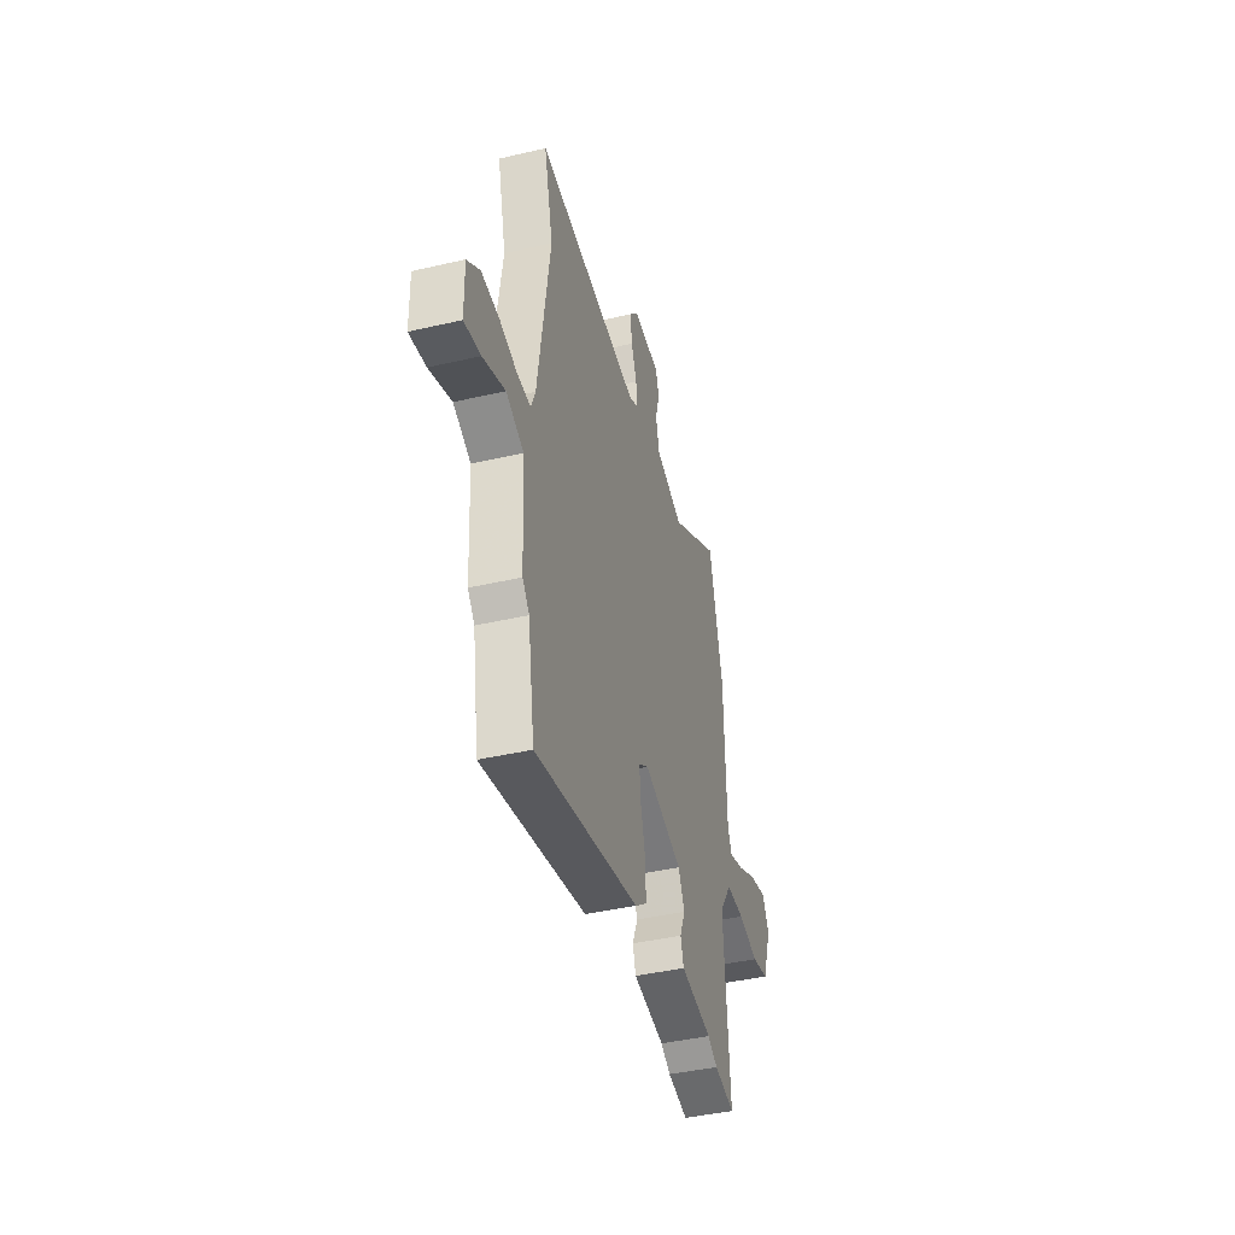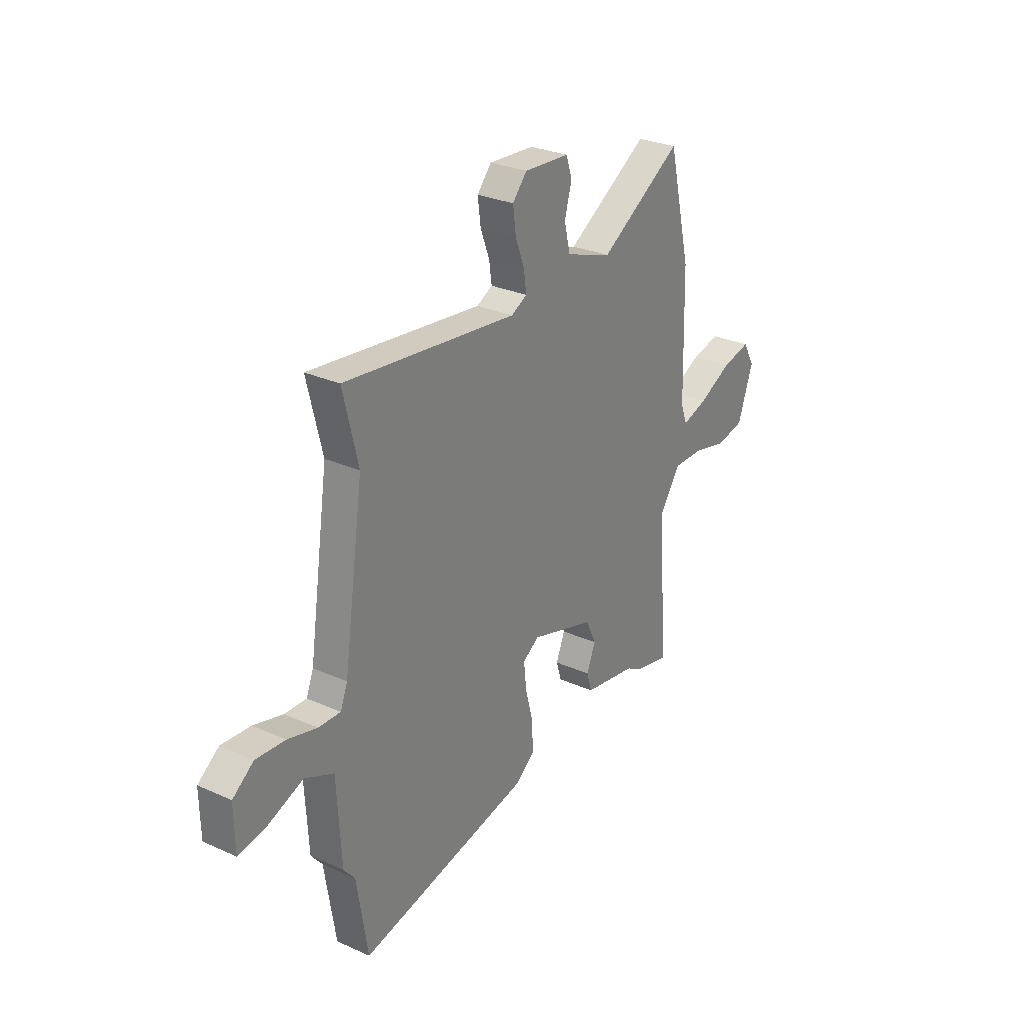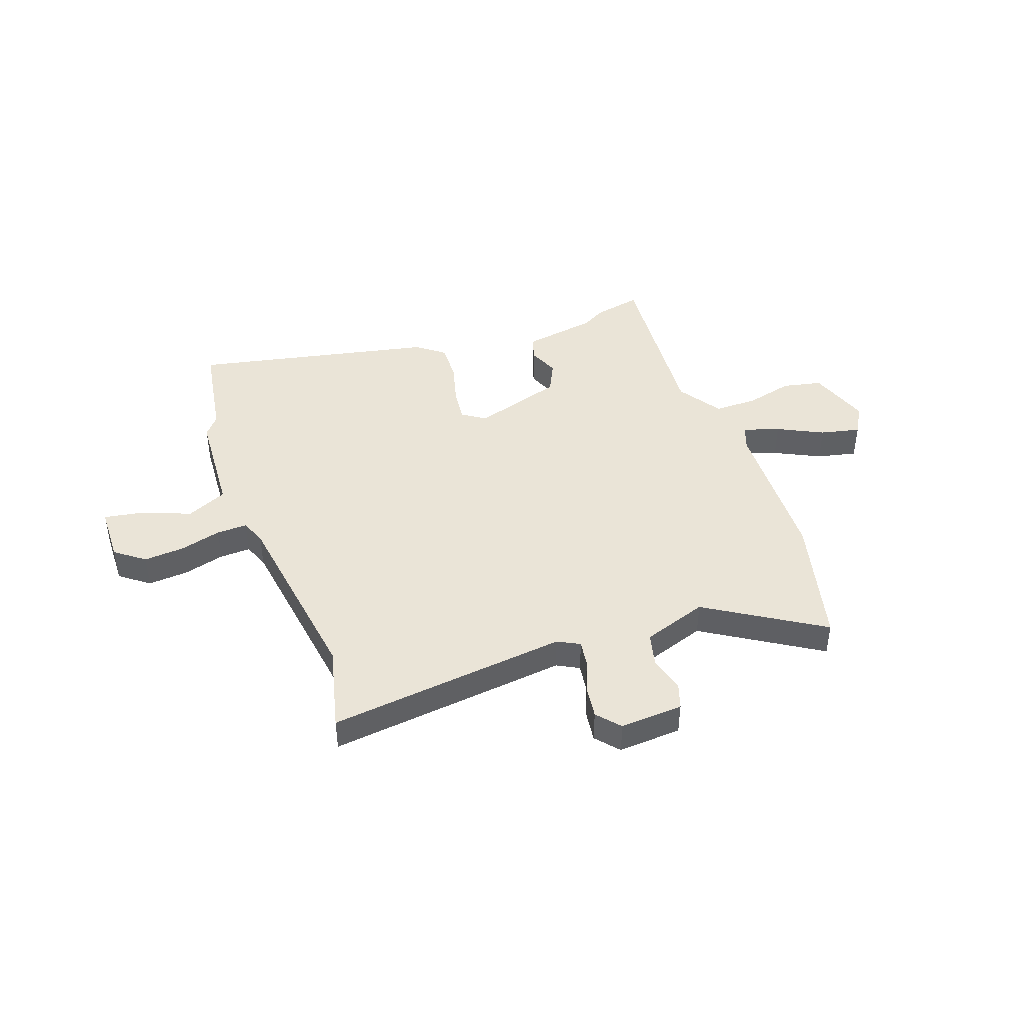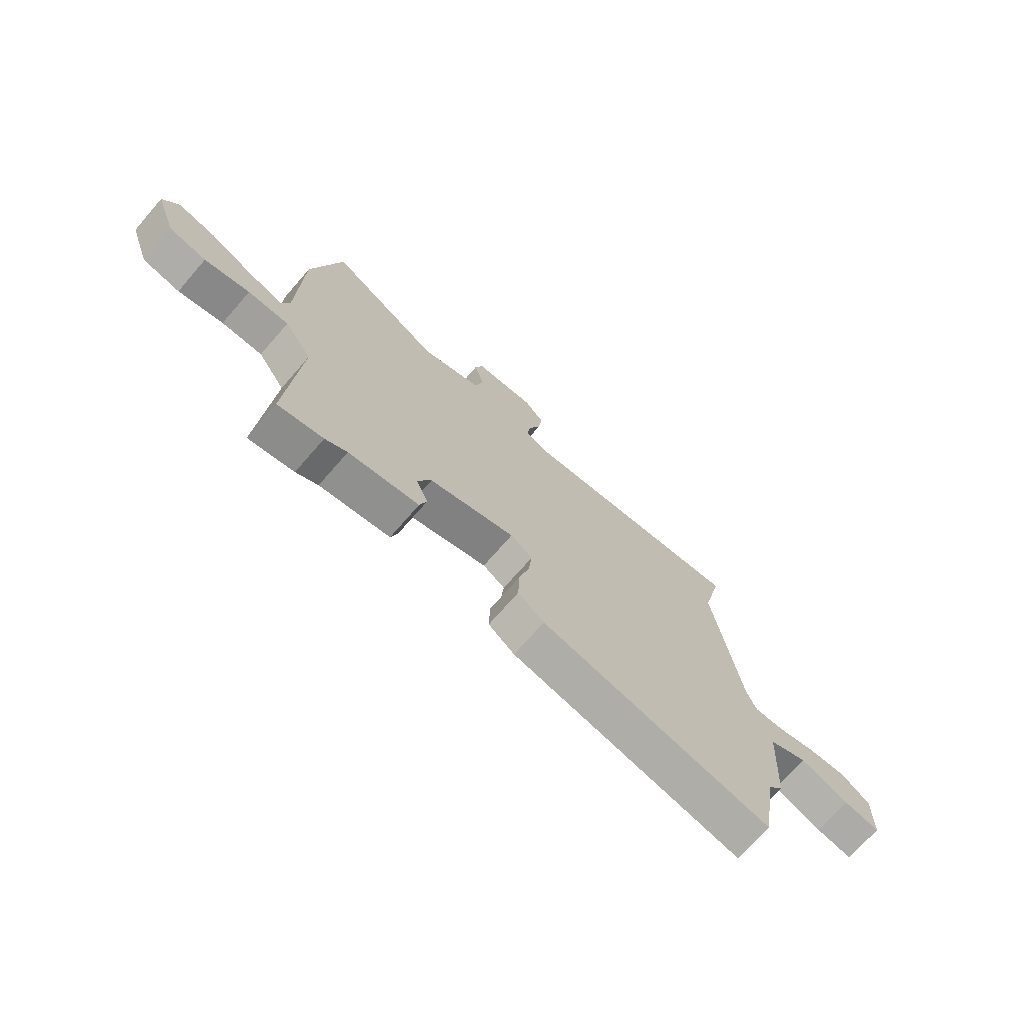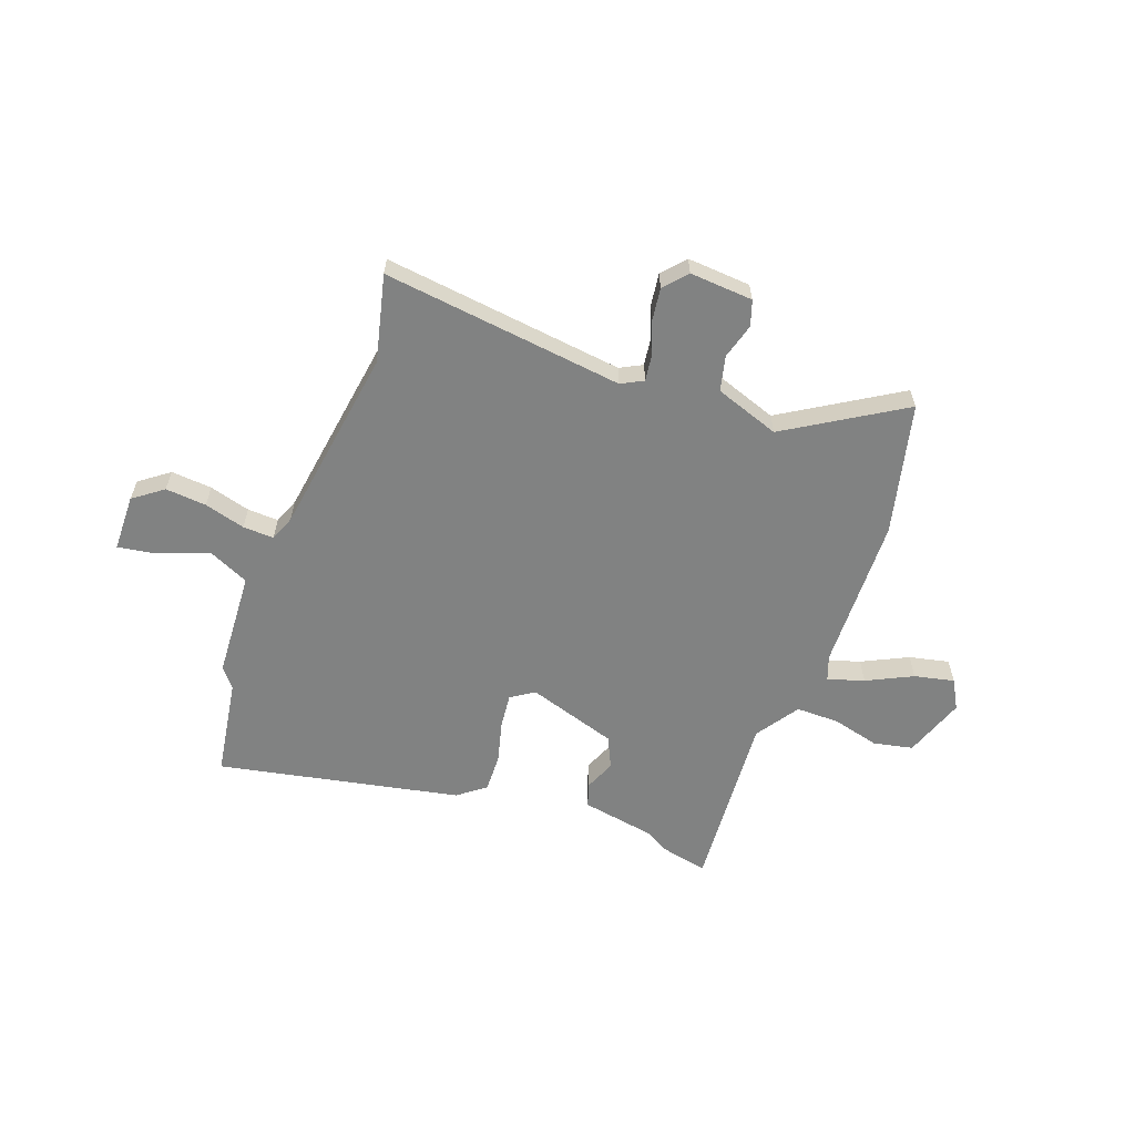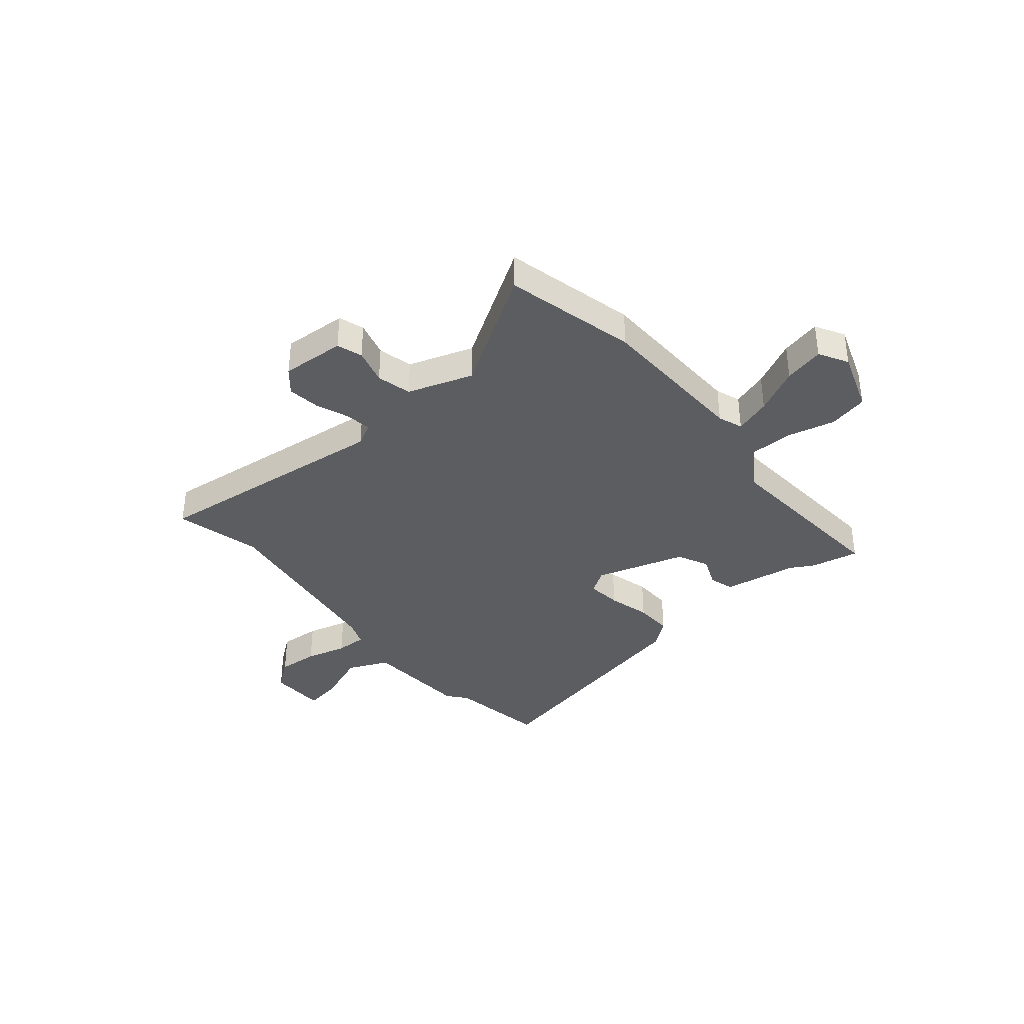
<metadata>
{"format":"obj","ext":"obj","renderer":"f3d","projection":"perspective","resolution":1024,"background":"white","views":[{"elev":-41.9,"azim":-74.4,"up":"+Z"},{"elev":28.4,"azim":-55.9,"up":"+Z"},{"elev":43.9,"azim":-19.5,"up":"+Y"},{"elev":-71.6,"azim":139.0,"up":"+Z"},{"elev":-60.6,"azim":-20.3,"up":"+Y"},{"elev":-37.1,"azim":40.0,"up":"+Y"}]}
</metadata>
<code>
v 0.477 0.07 0.596
v 0.537 0.07 0.347
v 0.545 0.07 0.054
v 0.562 0.07 0.007
v 0.631 0.07 0.029
v 0.718 0.07 0.072
v 0.794 0.07 0.089
v 0.825 0.07 0.034
v 0.784 0.07 -0.082
v 0.709 0.07 -0.098
v 0.619 0.07 -0.076
v 0.537 0.07 -0.076
v 0.482 0.07 -0.158
v 0.507 0.07 -0.501
v 0.416 0.07 -0.482
v 0.372 0.07 -0.457
v 0.231 0.07 -0.433
v 0.217 0.07 -0.387
v 0.241 0.07 -0.329
v 0.213 0.07 -0.27
v 0.042 0.07 -0.217
v -0.002 0.07 -0.246
v 0.005 0.07 -0.311
v 0.026 0.07 -0.391
v 0.028 0.07 -0.463
v -0.024 0.07 -0.503
v -0.484 0.07 -0.598
v -0.514 0.07 -0.411
v -0.544 0.07 -0.375
v -0.556 0.07 -0.172
v -0.633 0.07 -0.137
v -0.73 0.07 -0.174
v -0.802 0.07 -0.186
v -0.804 0.07 -0.078
v -0.748 0.07 -0.036
v -0.67 0.07 -0.042
v -0.592 0.07 -0.063
v -0.533 0.07 -0.065
v -0.514 0.07 -0.017
v -0.461 0.07 0.342
v -0.501 0.07 0.506
v -0.041 0.07 0.452
v 0.001 0.07 0.474
v -0.006 0.07 0.524
v -0.03 0.07 0.587
v -0.038 0.07 0.648
v 0 0.07 0.692
v 0.121 0.07 0.684
v 0.137 0.07 0.636
v 0.118 0.07 0.568
v 0.134 0.07 0.502
v 0.257 0.07 0.46
v 0.477 0 0.596
v 0.537 0 0.347
v 0.545 0 0.054
v 0.562 0 0.007
v 0.631 0 0.029
v 0.718 0 0.072
v 0.794 0 0.089
v 0.825 0 0.034
v 0.784 0 -0.082
v 0.709 0 -0.098
v 0.619 0 -0.076
v 0.537 0 -0.076
v 0.482 0 -0.158
v 0.507 0 -0.501
v 0.416 0 -0.482
v 0.372 0 -0.457
v 0.231 0 -0.433
v 0.217 0 -0.387
v 0.241 0 -0.329
v 0.213 0 -0.27
v 0.042 0 -0.217
v -0.002 0 -0.246
v 0.005 0 -0.311
v 0.026 0 -0.391
v 0.028 0 -0.463
v -0.024 0 -0.503
v -0.484 0 -0.598
v -0.514 0 -0.411
v -0.544 0 -0.375
v -0.556 0 -0.172
v -0.633 0 -0.137
v -0.73 0 -0.174
v -0.802 0 -0.186
v -0.804 0 -0.078
v -0.748 0 -0.036
v -0.67 0 -0.042
v -0.592 0 -0.063
v -0.533 0 -0.065
v -0.514 0 -0.017
v -0.461 0 0.342
v -0.501 0 0.506
v -0.041 0 0.452
v 0.001 0 0.474
v -0.006 0 0.524
v -0.03 0 0.587
v -0.038 0 0.648
v 0 0 0.692
v 0.121 0 0.684
v 0.137 0 0.636
v 0.118 0 0.568
v 0.134 0 0.502
v 0.257 0 0.46
f 48 49 50
f 47 48 50
f 46 47 50
f 45 46 50
f 44 45 50
f 43 44 50 51
f 42 43 51 52
f 40 41 42
f 39 40 42 52
f 35 36 37
f 34 35 37
f 33 34 37
f 32 33 37
f 31 32 37
f 30 31 37 38
f 1 2 3
f 52 1 3
f 39 52 3
f 38 39 3
f 30 38 3
f 29 30 3
f 28 29 3
f 26 27 28
f 25 26 28
f 24 25 28
f 23 24 28
f 16 17 18 19
f 16 19 20
f 15 16 20
f 14 15 20
f 13 14 20
f 12 13 20 21
f 9 10 11
f 8 9 11
f 7 8 11
f 6 7 11
f 5 6 11
f 4 5 11 12
f 3 4 12 21
f 22 23 28
f 21 22 28
f 3 21 28
f 102 101 100
f 102 100 99
f 102 99 98
f 102 98 97
f 102 97 96
f 103 102 96 95
f 104 103 95 94
f 94 93 92
f 104 94 92 91
f 89 88 87
f 89 87 86
f 89 86 85
f 89 85 84
f 89 84 83
f 90 89 83 82
f 55 54 53
f 55 53 104
f 55 104 91
f 55 91 90
f 55 90 82
f 55 82 81
f 55 81 80
f 80 79 78
f 80 78 77
f 80 77 76
f 80 76 75
f 71 70 69 68
f 72 71 68
f 72 68 67
f 72 67 66
f 72 66 65
f 73 72 65 64
f 63 62 61
f 63 61 60
f 63 60 59
f 63 59 58
f 63 58 57
f 64 63 57 56
f 73 64 56 55
f 80 75 74
f 80 74 73
f 80 73 55
f 1 53 54 2
f 2 54 55 3
f 3 55 56 4
f 4 56 57 5
f 5 57 58 6
f 6 58 59 7
f 7 59 60 8
f 8 60 61 9
f 9 61 62 10
f 10 62 63 11
f 11 63 64 12
f 12 64 65 13
f 13 65 66 14
f 14 66 67 15
f 15 67 68 16
f 16 68 69 17
f 17 69 70 18
f 18 70 71 19
f 19 71 72 20
f 20 72 73 21
f 21 73 74 22
f 22 74 75 23
f 23 75 76 24
f 24 76 77 25
f 25 77 78 26
f 26 78 79 27
f 27 79 80 28
f 28 80 81 29
f 29 81 82 30
f 30 82 83 31
f 31 83 84 32
f 32 84 85 33
f 33 85 86 34
f 34 86 87 35
f 35 87 88 36
f 36 88 89 37
f 37 89 90 38
f 38 90 91 39
f 39 91 92 40
f 40 92 93 41
f 41 93 94 42
f 42 94 95 43
f 43 95 96 44
f 44 96 97 45
f 45 97 98 46
f 46 98 99 47
f 47 99 100 48
f 48 100 101 49
f 49 101 102 50
f 50 102 103 51
f 51 103 104 52
f 52 104 53 1

</code>
